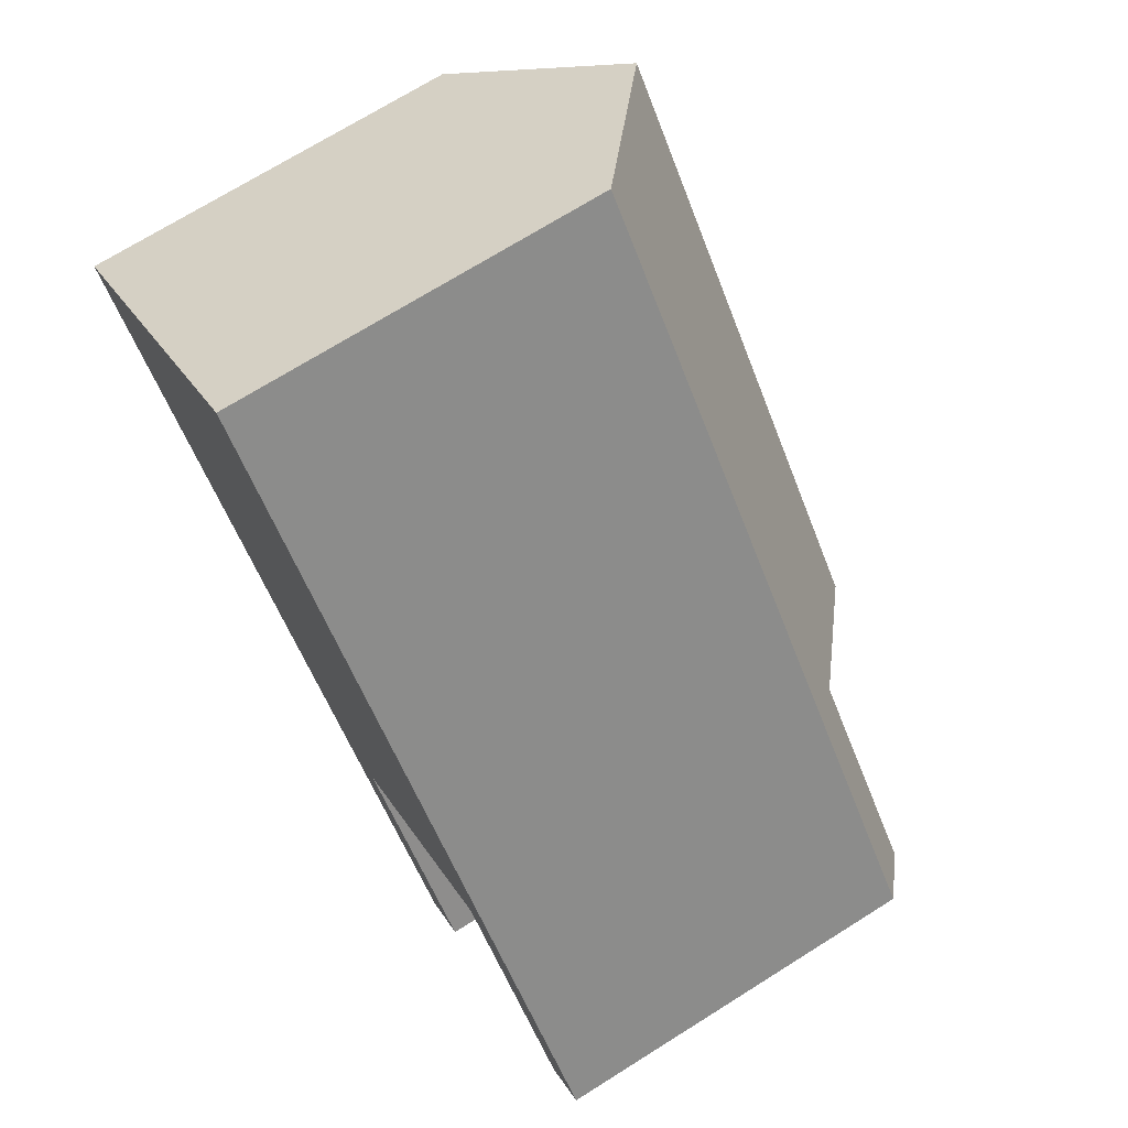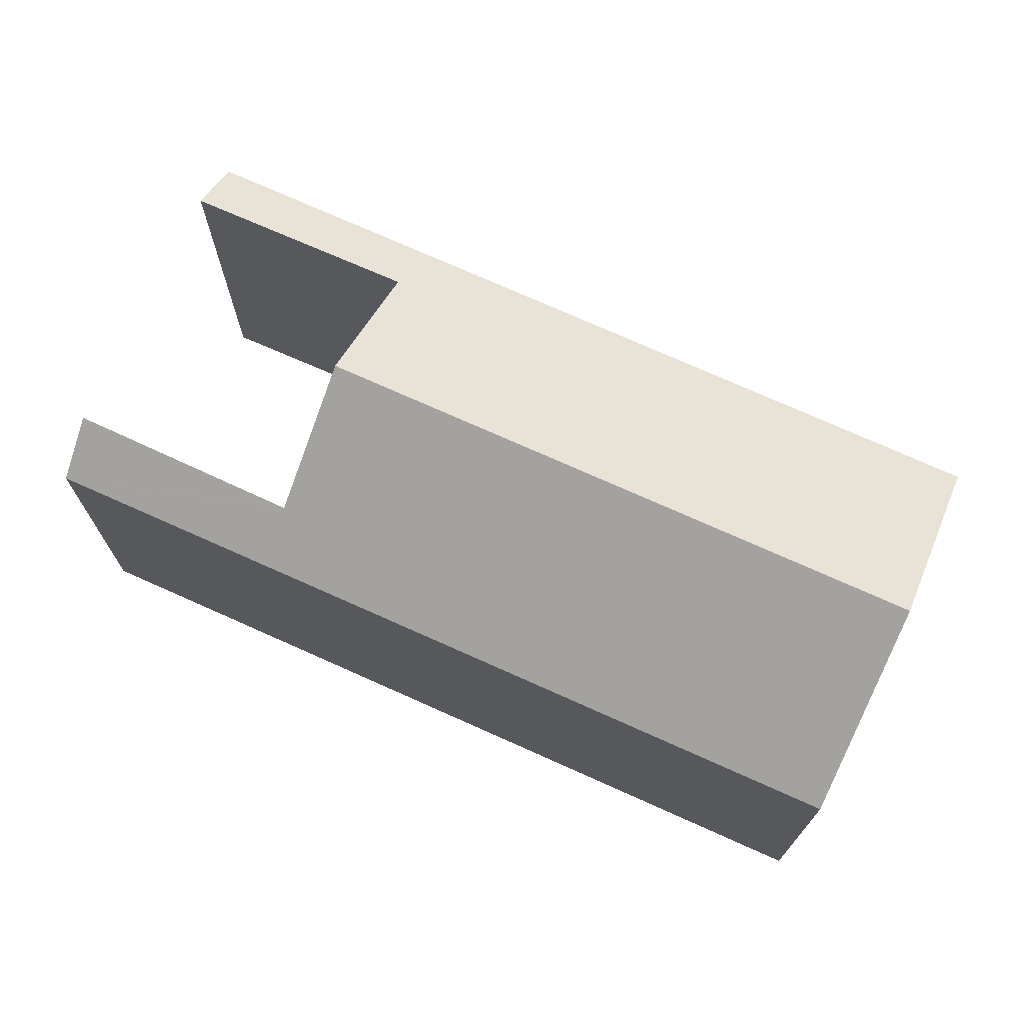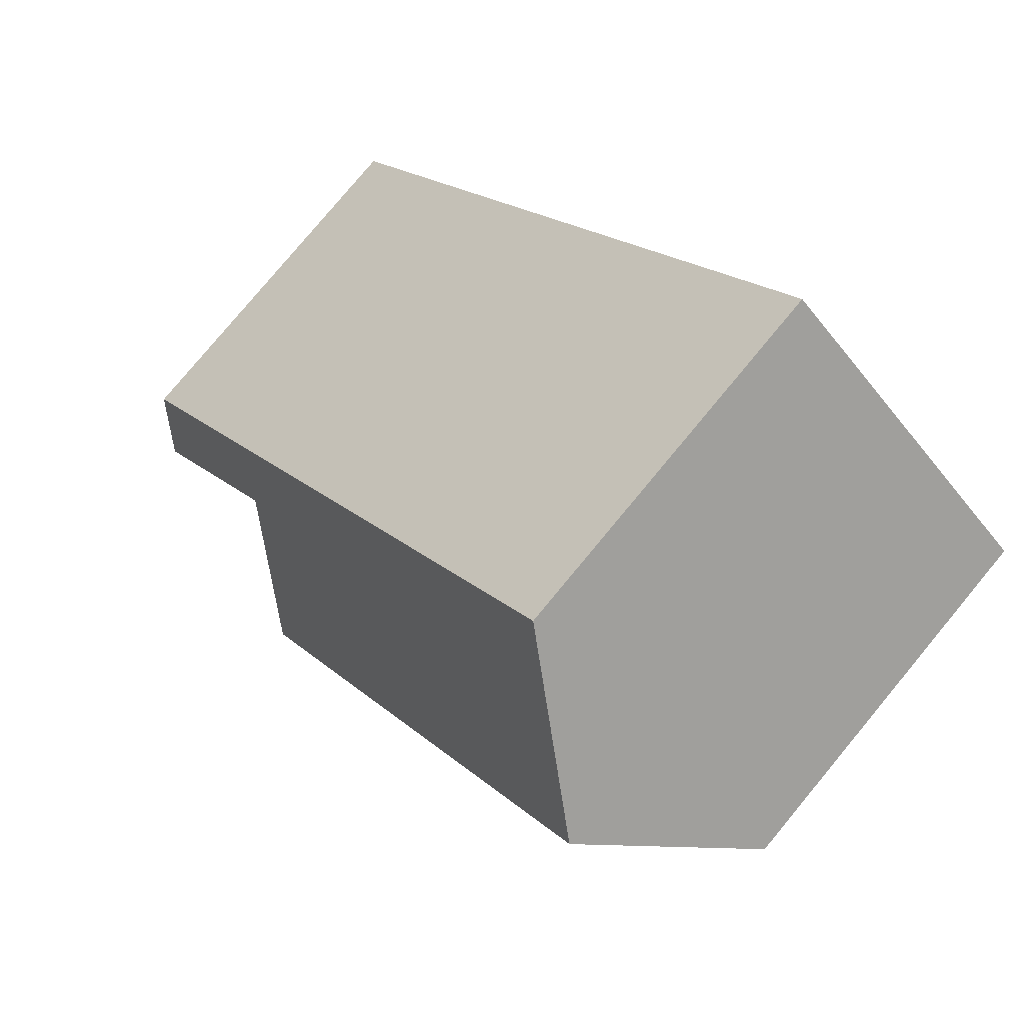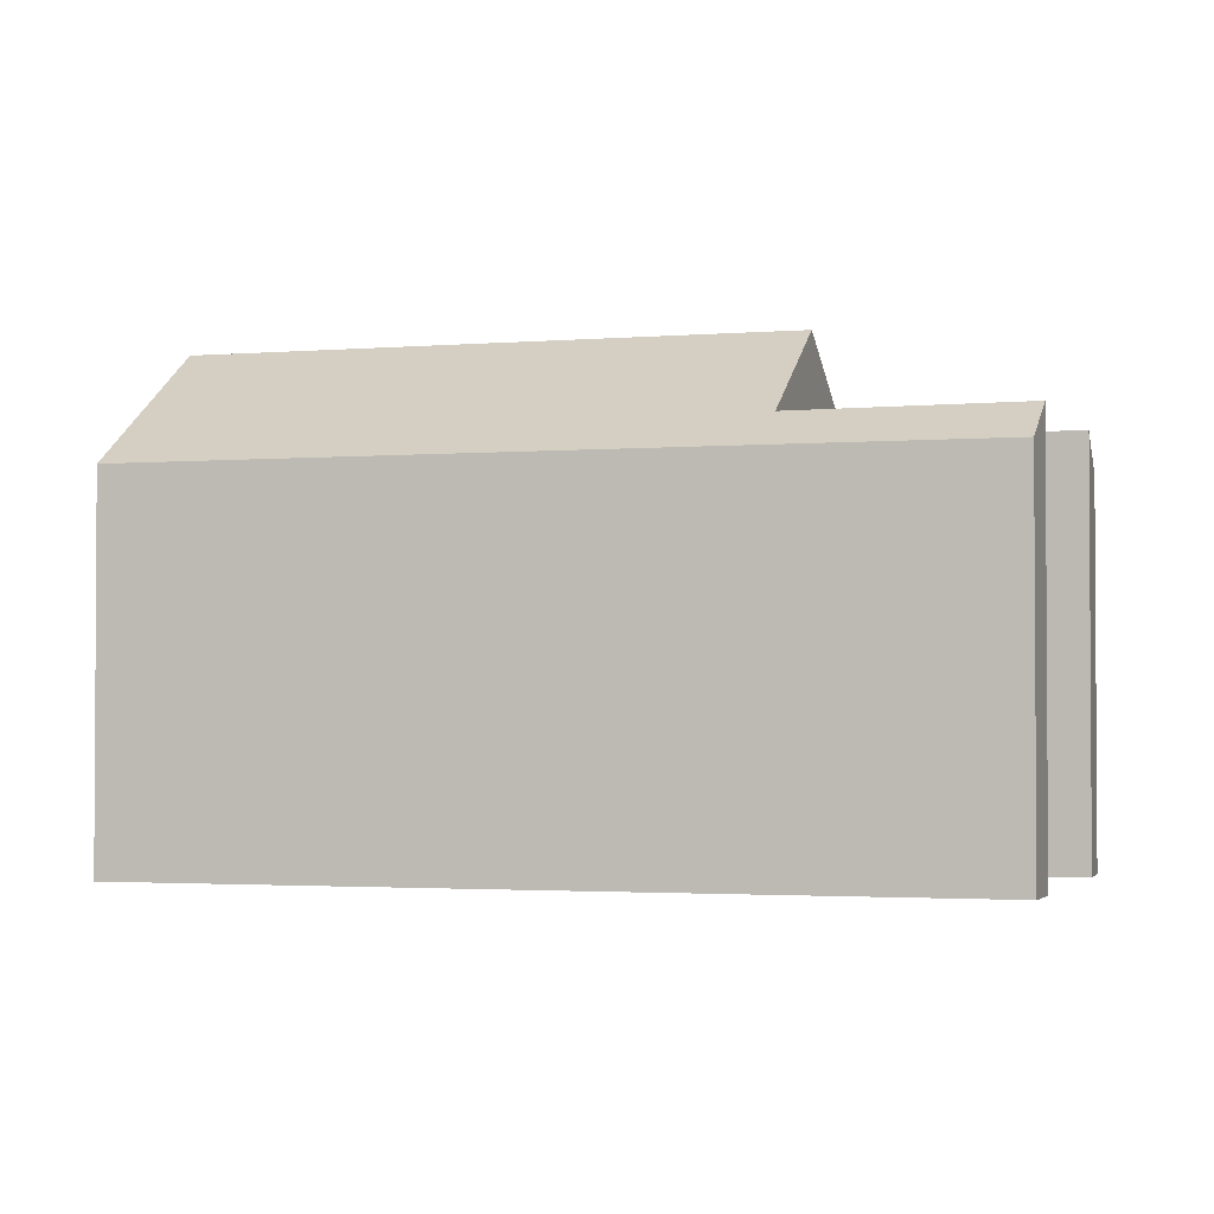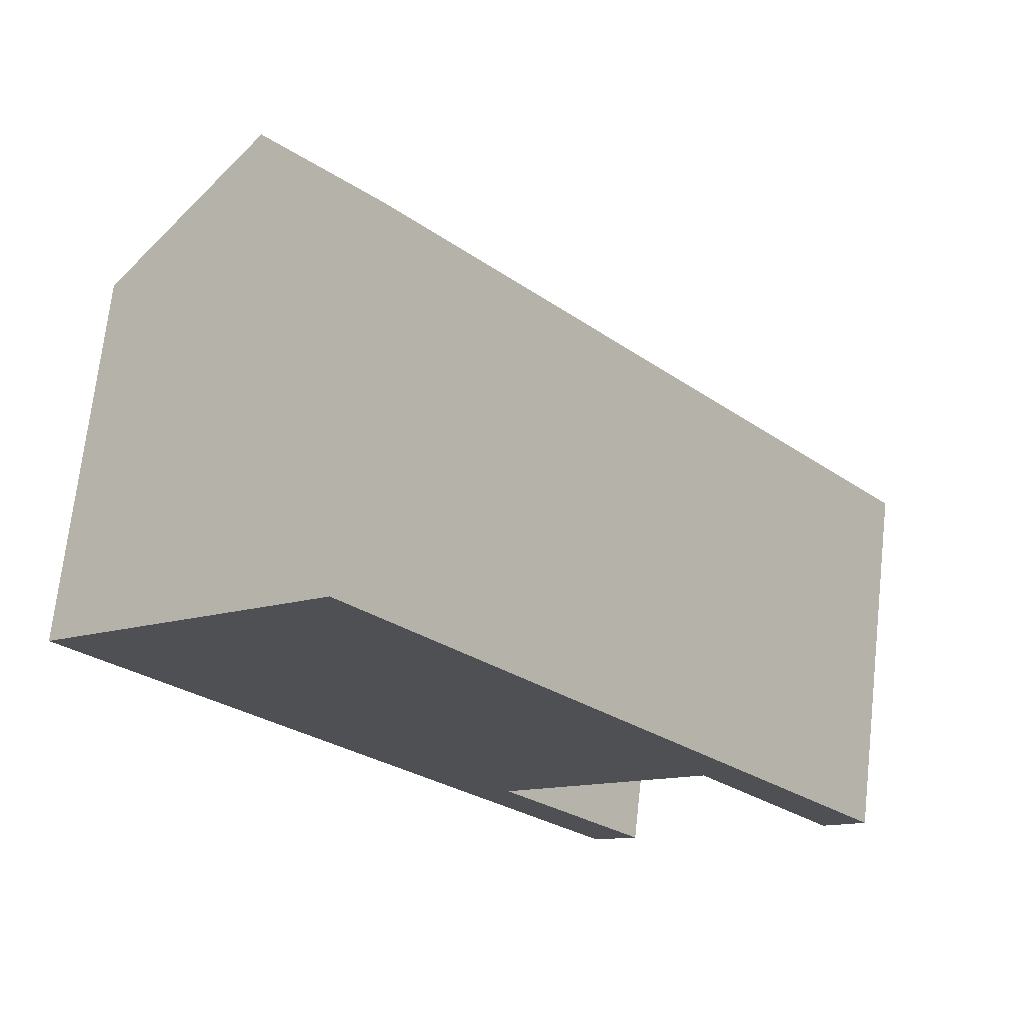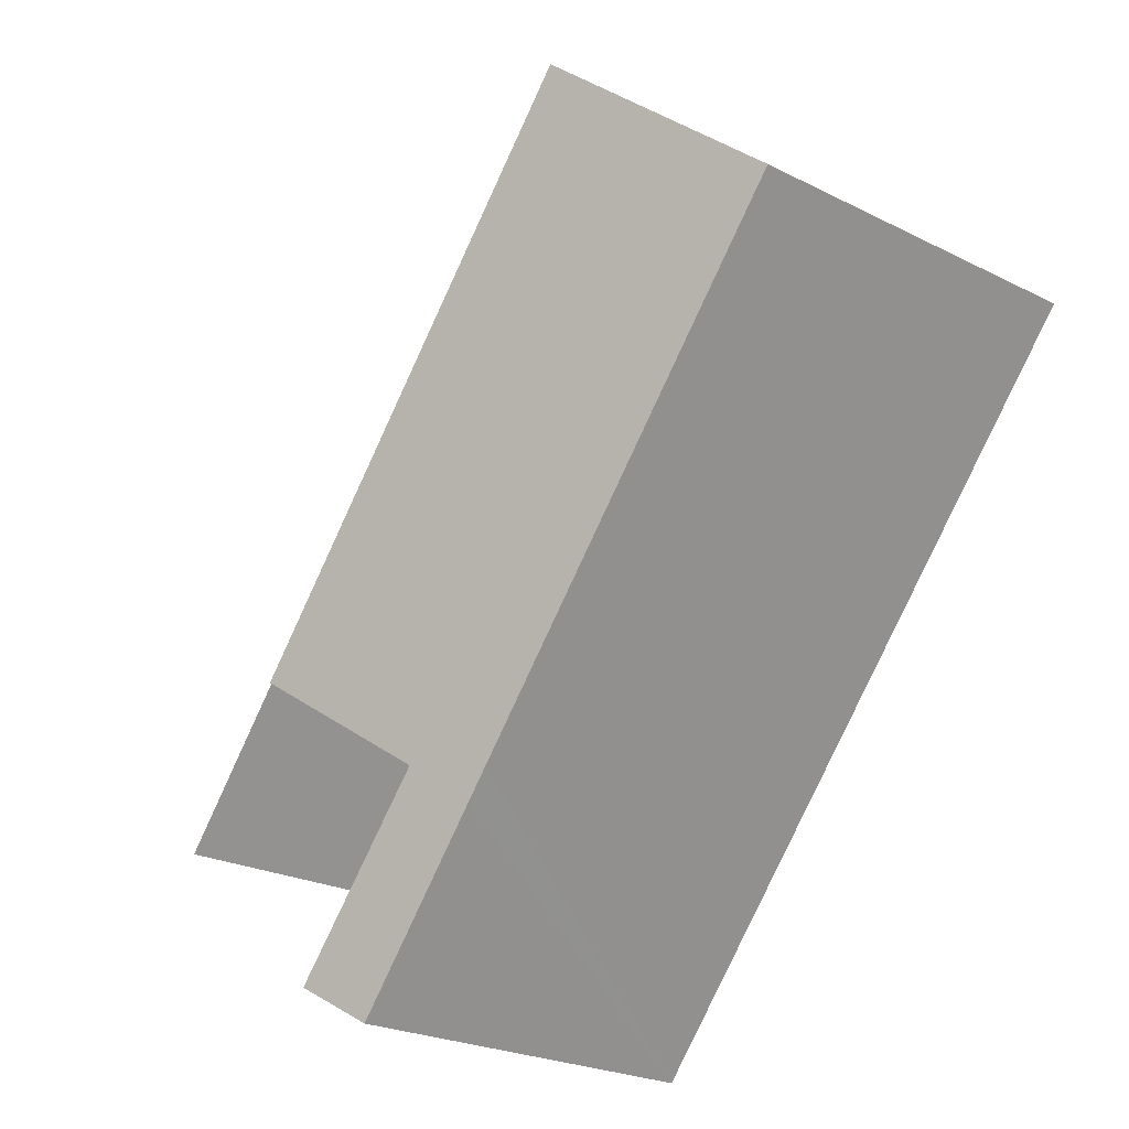
<metadata>
{"format":"obj","ext":"obj","renderer":"f3d","projection":"perspective","resolution":1024,"background":"white","views":[{"elev":71.3,"azim":57.9,"up":"+Z"},{"elev":73.7,"azim":-106.3,"up":"+Y"},{"elev":79.3,"azim":-140.3,"up":"+Z"},{"elev":-2.2,"azim":66.6,"up":"+Y"},{"elev":70.7,"azim":6.4,"up":"+Z"},{"elev":-23.7,"azim":-130.3,"up":"+Z"}]}
</metadata>
<code>
v  5.788 19.87 4.944
v  15.09 15 -17.71
v  0 15 9.187e-16
v  21.77 19.87 -13.8
v  17.68 16.42 -17.32
v  16.05 15 -18.83
v  21.92 15 -25.72
v  17.74 16.42 -17.39
v  23.74 16.48 -24.28
v  31.82 16.41 -17.27
v  27.99 15 -9.363
v  33.47 14.99 -15.78
v  26.02 16.35 -10.31
v  27.63 15 -8.94
v  11.57 15.01 9.88
v  25.93 16.35 -10.21
v  23.74 1.487e-15 -24.28
v  21.92 1.575e-15 -25.72
v  31.82 1.057e-15 -17.27
v  33.47 9.663e-16 -15.78
v  25.93 6.253e-16 -10.21
v  17.68 1.061e-15 -17.32
v  21.77 8.453e-16 -13.8
v  16.05 1.153e-15 -18.83
v  15.09 1.084e-15 -17.71
v  0 0 0
v  26.02 6.316e-16 -10.31
v  11.57 -6.05e-16 9.88
v  5.788 -3.027e-16 4.944
v  27.63 5.474e-16 -8.94
v  27.99 5.733e-16 -9.363
v  17.74 1.065e-15 -17.39
g defaultobject
f 1 2 3
f 2 1 4
f 2 4 5
f 2 5 6
f 5 7 6
f 7 5 8
f 7 8 9
f 10 11 12
f 11 10 13
f 11 13 14
f 14 13 15
f 15 13 16
f 15 16 4
f 15 4 1
f 17 7 9
f 7 17 18
f 12 19 10
f 19 12 20
f 16 5 4
f 5 16 21
f 5 21 22
f 22 21 23
f 18 6 7
f 6 18 2
f 2 18 3
f 3 18 24
f 3 24 25
f 3 25 26
f 19 13 10
f 13 19 16
f 16 19 21
f 21 19 27
f 3 15 1
f 15 3 26
f 15 26 28
f 28 26 29
f 28 14 15
f 14 28 30
f 14 30 11
f 11 30 12
f 12 30 31
f 12 31 20
f 8 17 9
f 17 8 5
f 17 5 32
f 32 5 22
f 31 19 20
f 19 31 30
f 19 30 28
f 19 28 27
f 27 28 21
f 21 28 23
f 23 28 29
f 23 29 22
f 22 29 26
f 22 26 25
f 22 25 18
f 18 25 24
f 32 18 17
f 18 32 22

</code>
